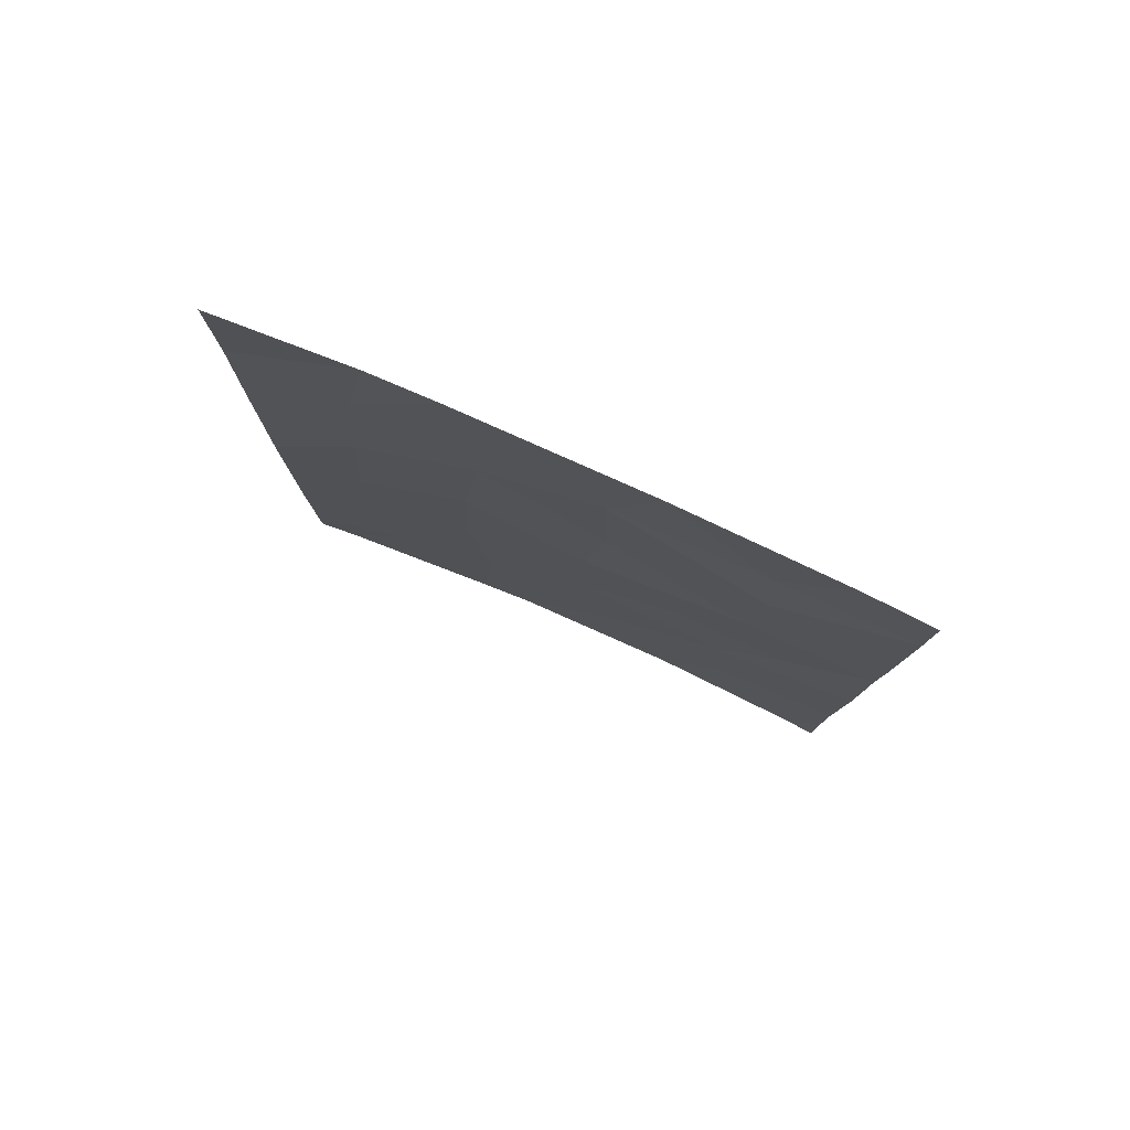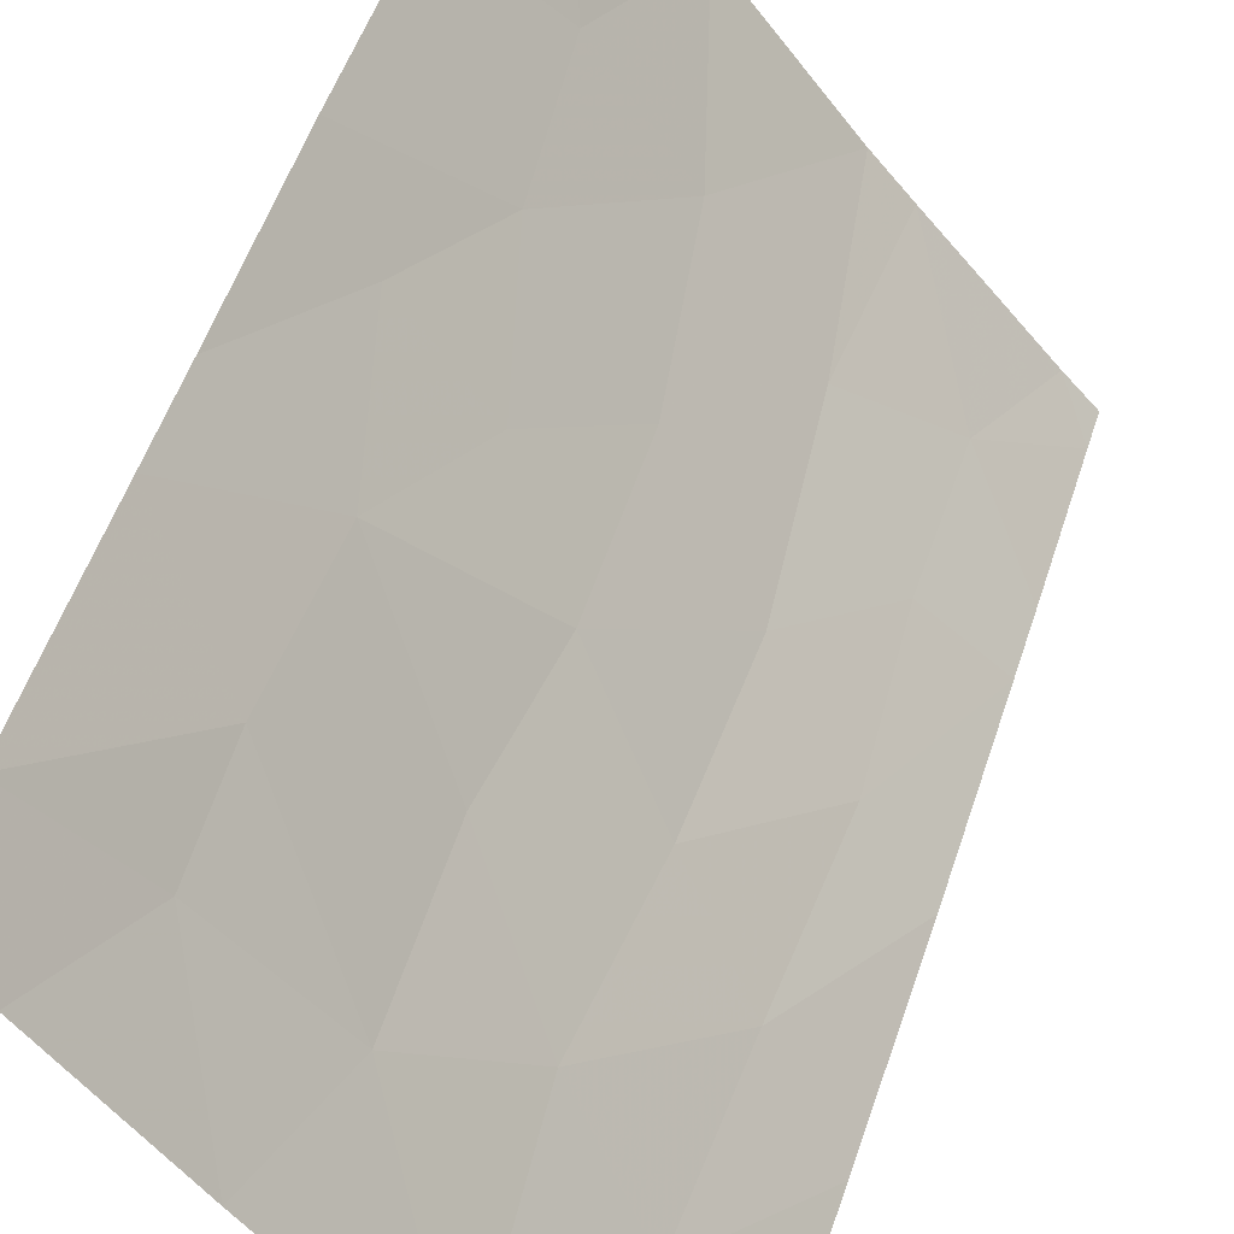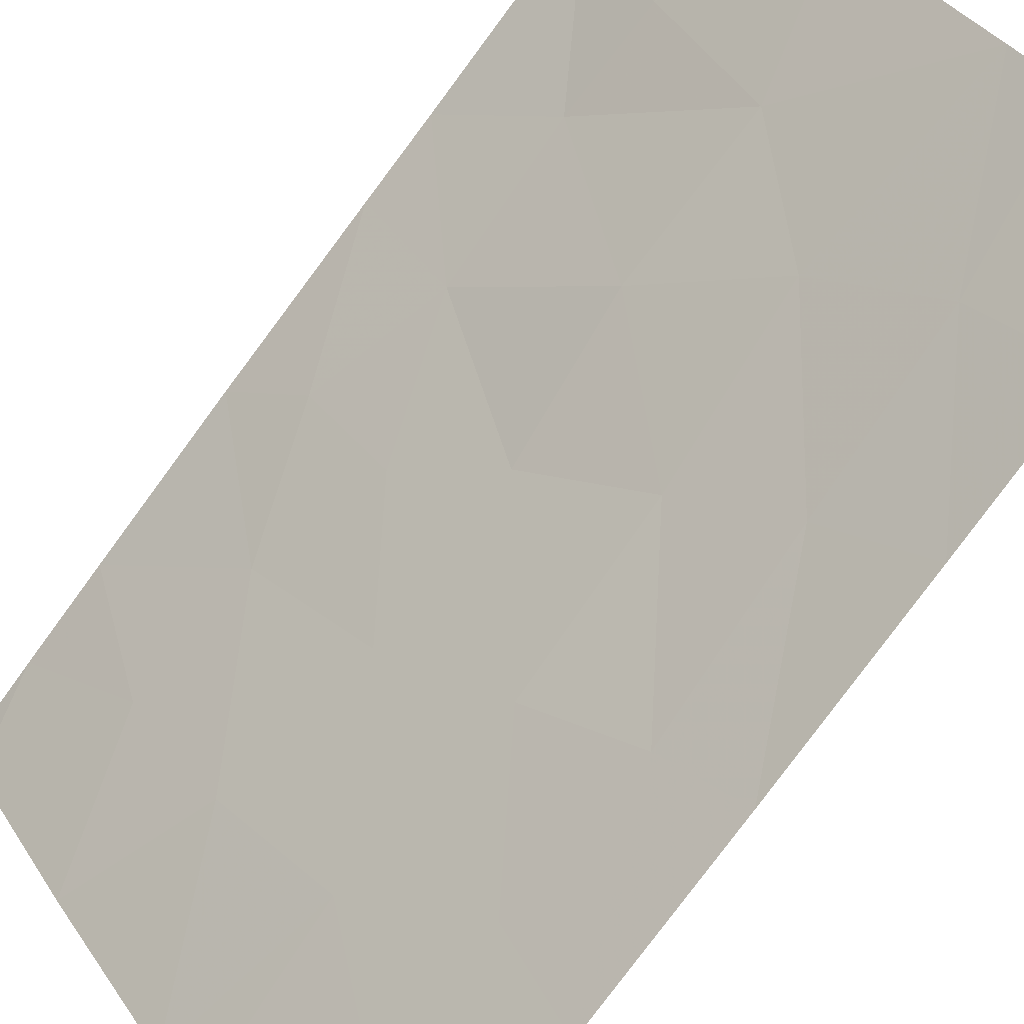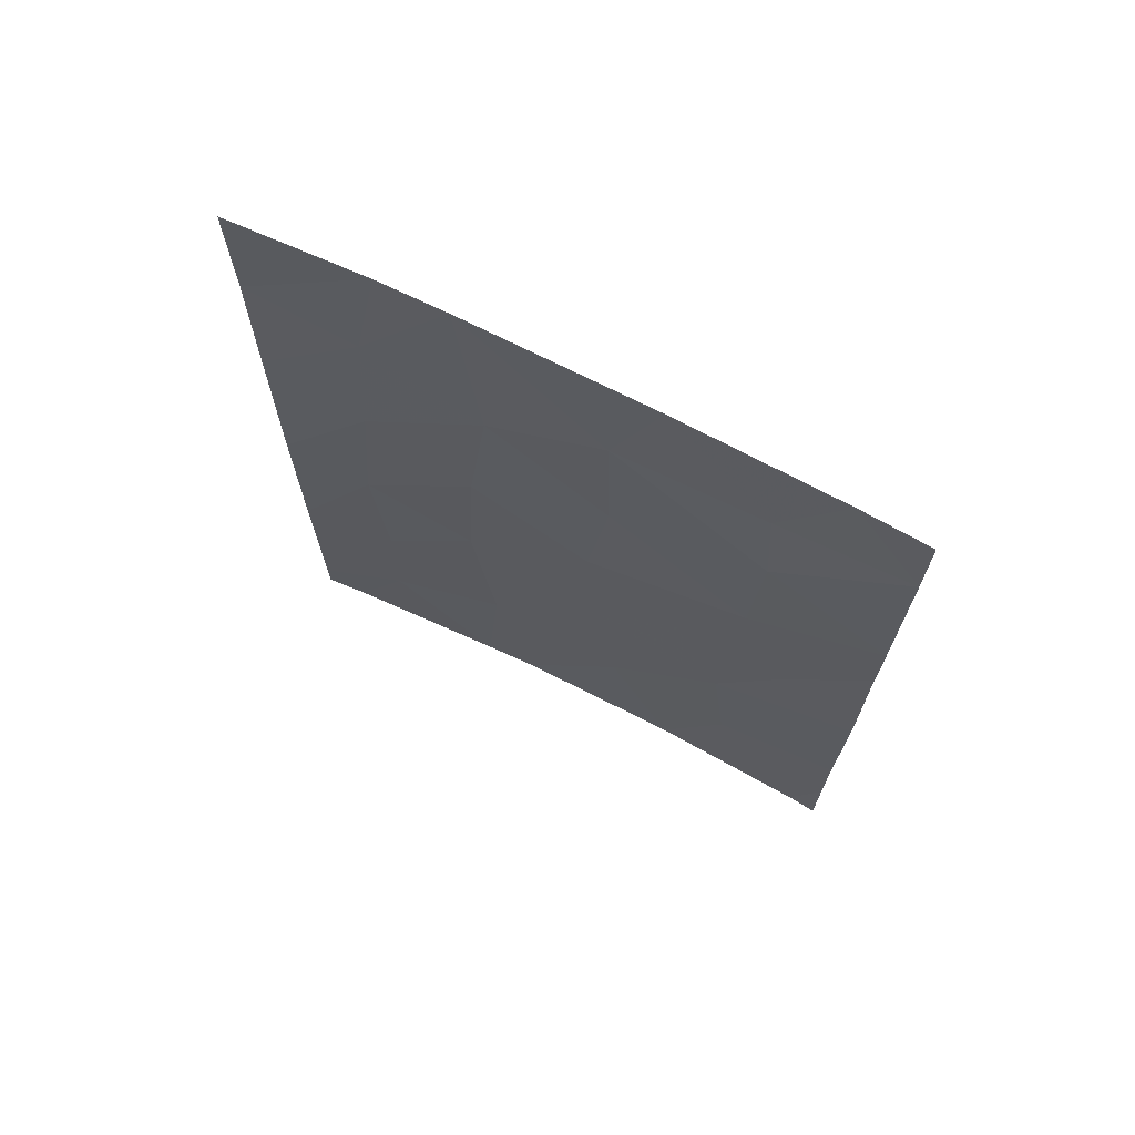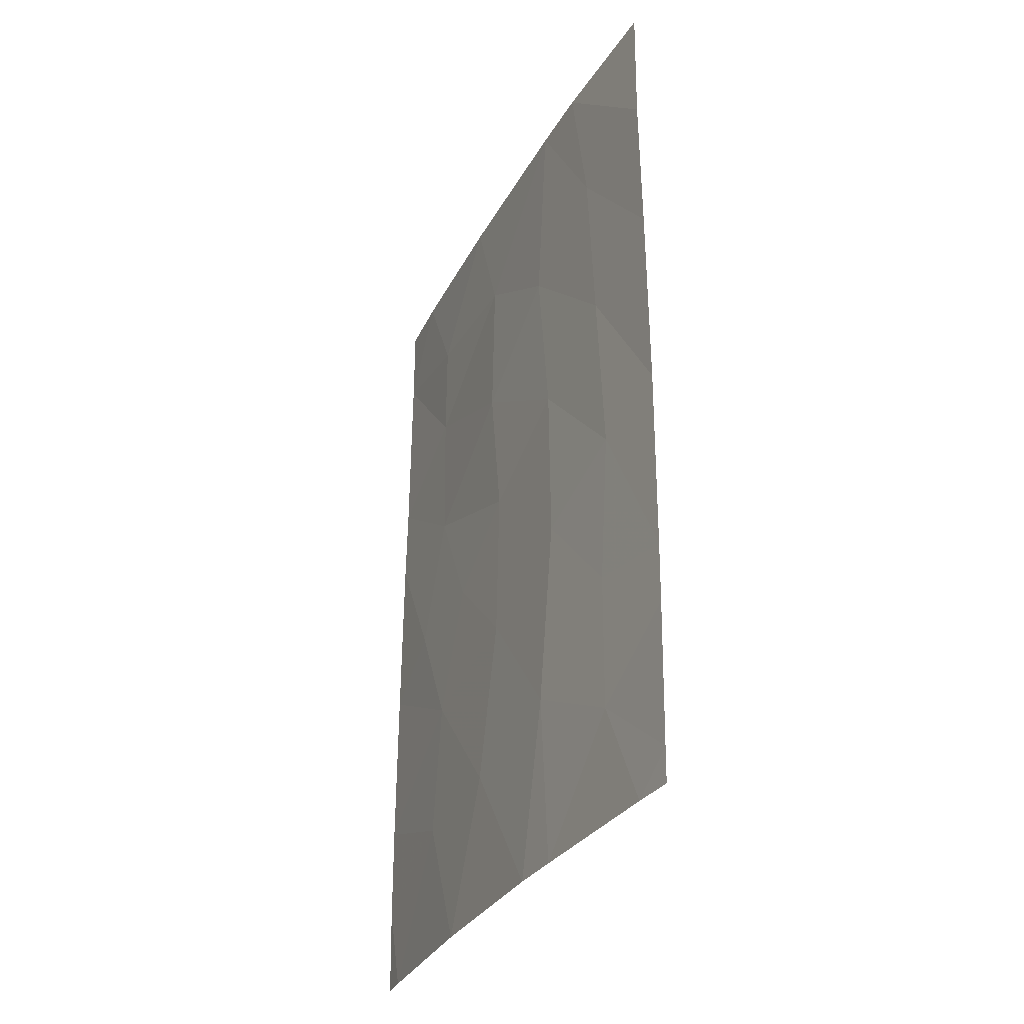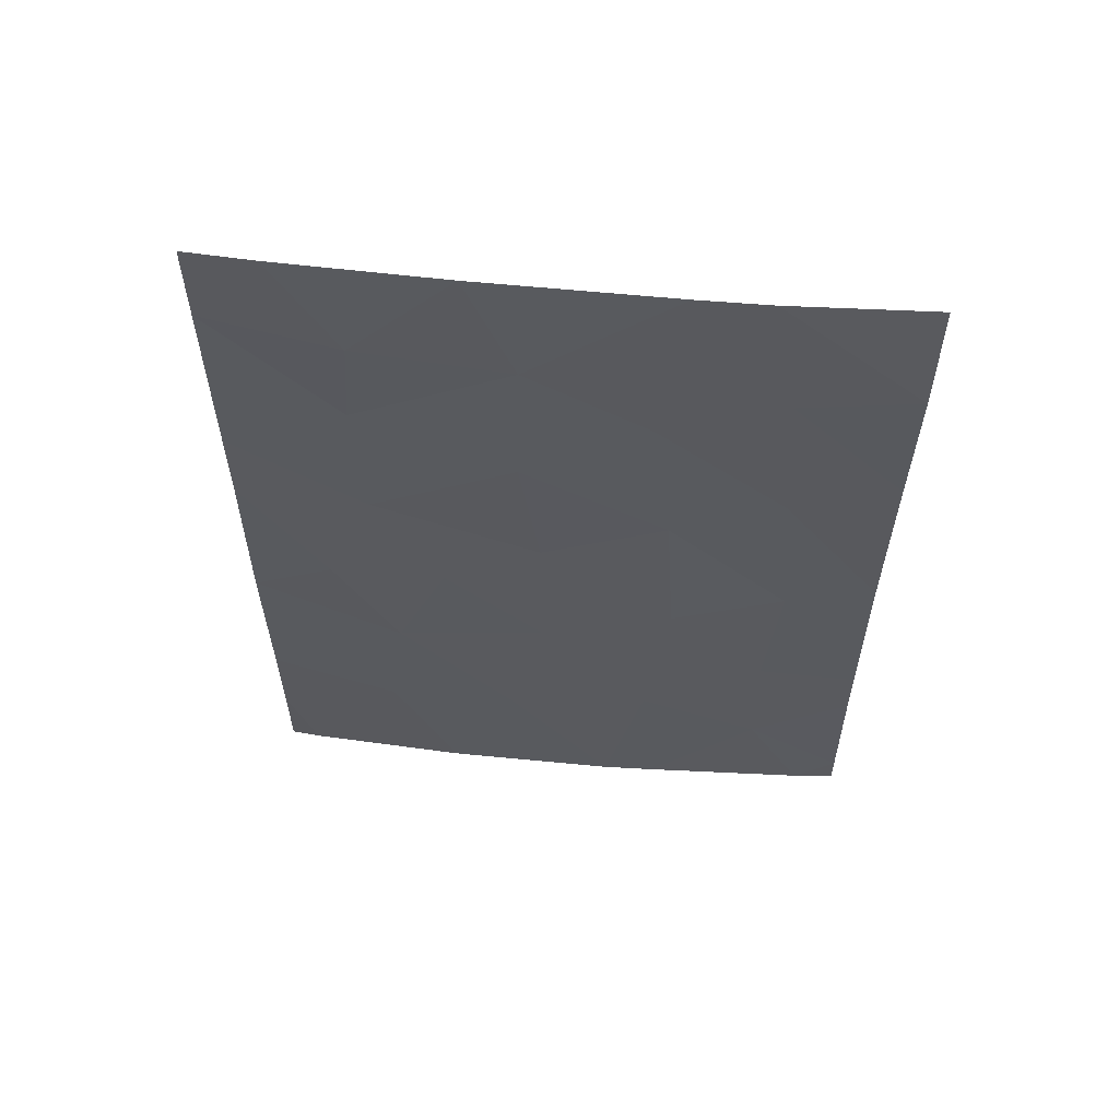
<metadata>
{"format":"obj","ext":"obj","renderer":"f3d","projection":"perspective","resolution":1024,"background":"white","views":[{"elev":79.9,"azim":152.0,"up":"+Z"},{"elev":53.5,"azim":18.3,"up":"+Y"},{"elev":-78.3,"azim":-36.3,"up":"+Y"},{"elev":70.1,"azim":155.1,"up":"+Z"},{"elev":-31.1,"azim":13.9,"up":"+Z"},{"elev":59.3,"azim":-46.2,"up":"+Z"}]}
</metadata>
<code>
v 29.68 83.19 46.25
v 32.35 79.87 38
v 32.75 79.45 38.47
v 32.75 79.44 38
v 27.38 86.15 39.18
v 27.38 86.16 40.47
v 32.78 79.49 41.2
v 32.77 79.48 40.39
v 31.86 80.52 41.39
v 29.52 83.27 40
v 28.93 84.01 38
v 27.62 85.82 38
v 29.33 83.68 50
v 30.4 82.13 38
v 30.74 81.89 47.35
v 30.93 81.63 50
v 31.52 80.89 50
v 32.75 79.45 48.28
v 32.76 79.47 50
v 30.87 81.58 38
v 27.39 86.17 38
v 27.39 86.2 42.72
v 28.06 85.28 43.35
v 29.86 82.98 44.3
v 30.92 81.67 45.1
v 28.49 84.78 45.1
v 29.83 82.95 42.16
v 30.75 81.74 40.36
v 27.42 86.23 46.25
v 29.02 84.03 43.42
v 27.41 86.21 45.14
v 27.44 86.25 48.83
v 27.98 85.49 50
v 32.79 79.5 43.72
v 32.77 79.48 46.31
v 31.98 80.4 43.43
v 27.44 86.25 50
v 31.86 80.48 39.53
v 30.97 81.54 42.84
v 28.48 84.8 48.48
v 31.77 80.63 48.03
v 31.86 80.55 45.79
v 29.72 83.17 48.31
v 28.44 84.9 47.09
v 28.42 84.73 39.89
v 28.57 84.57 41.74
f 3 2 4
f 5 45 6
f 8 7 9
f 11 45 12
f 45 5 12
f 14 28 10
f 8 38 3
f 38 2 3
f 16 41 17
f 17 41 18
f 17 18 19
f 21 12 5
f 24 25 1
f 6 45 46
f 30 27 24
f 27 39 24
f 39 25 24
f 29 26 44
f 14 20 28
f 1 26 24
f 38 9 28
f 16 13 43
f 33 32 40
f 34 35 42
f 42 36 34
f 28 27 10
f 15 1 25
f 26 31 23
f 23 30 26
f 11 14 10
f 7 34 36
f 36 9 7
f 31 22 23
f 42 25 36
f 37 32 33
f 13 40 43
f 20 38 28
f 22 6 46
f 28 9 39
f 27 28 39
f 35 18 41
f 41 42 35
f 8 9 38
f 38 20 2
f 39 36 25
f 26 29 31
f 44 26 1
f 46 30 23
f 32 29 44
f 15 41 16
f 10 45 11
f 9 36 39
f 33 40 13
f 15 42 41
f 42 15 25
f 15 43 1
f 40 44 43
f 43 15 16
f 1 43 44
f 24 26 30
f 22 46 23
f 30 46 27
f 45 10 46
f 27 46 10
f 32 44 40

</code>
